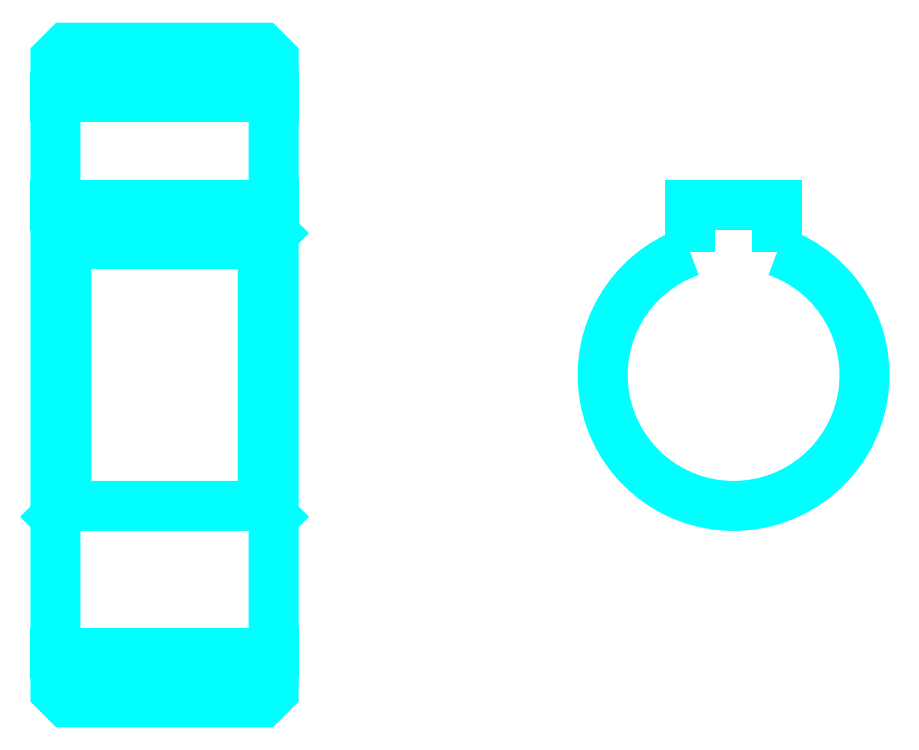
<metadata>
{"format":"dxf","ext":"dxf","renderer":"ezdxf+matplotlib","layout":"modelspace","background":"white","min_lineweight":24,"dpi":150}
</metadata>
<code>
0
SECTION
2
ENTITIES
0
LINE
8
0
10
23.27
20
37.41
30
0
11
33.27
21
37.41
31
0
0
LINE
8
0
10
23.27
20
11.91
30
0
11
33.27
21
11.91
31
0
0
LINE
8
0
10
33.27
20
31.16
30
0
11
32.77
21
30.66
31
0
0
LINE
8
0
10
33.27
20
18.16
30
0
11
32.77
21
18.66
31
0
0
LINE
8
0
10
23.27
20
18.16
30
0
11
23.77
21
18.66
31
0
0
POLYLINE
8
0
66
1
10
0
20
0
30
0
70
2
0
VERTEX
8
0
10
23.27
20
18.16
30
0
70
0
0
VERTEX
8
0
10
23.27
20
10.16
30
0
70
0
0
VERTEX
8
0
10
23.77
20
9.664
30
0
70
0
0
VERTEX
8
0
10
32.77
20
9.664
30
0
70
0
0
VERTEX
8
0
10
33.27
20
10.16
30
0
70
0
0
VERTEX
8
0
10
33.27
20
39.16
30
0
70
0
0
VERTEX
8
0
10
32.77
20
39.66
30
0
70
0
0
VERTEX
8
0
10
23.77
20
39.66
30
0
70
0
0
VERTEX
8
0
10
23.27
20
39.16
30
0
70
0
0
VERTEX
8
0
10
23.27
20
18.16
30
0
70
0
0
SEQEND
8
0
0
POLYLINE
8
0
66
1
10
0
20
0
30
0
70
2
0
VERTEX
8
0
10
23.27
20
31.16
30
0
70
0
0
VERTEX
8
0
10
23.77
20
30.66
30
0
70
0
0
VERTEX
8
0
10
23.77
20
18.66
30
0
70
0
0
VERTEX
8
0
10
32.77
20
18.66
30
0
70
0
0
VERTEX
8
0
10
32.77
20
30.66
30
0
70
0
0
VERTEX
8
0
10
23.77
20
30.66
30
0
70
0
0
SEQEND
8
0
0
ARC
8
0
10
54.36
20
24.66
30
0
40
6
50
109.5
51
70.53
0
POLYLINE
8
0
66
1
10
0
20
0
30
0
70
2
0
VERTEX
8
0
10
56.36
20
30.32
30
0
70
0
0
VERTEX
8
0
10
56.36
20
32.46
30
0
70
0
0
VERTEX
8
0
10
52.36
20
32.46
30
0
70
0
0
VERTEX
8
0
10
52.36
20
30.32
30
0
70
0
0
SEQEND
8
0
0
LINE
8
0
10
23.27
20
32.46
30
0
11
33.27
21
32.46
31
0
0
ENDSEC
0
EOF

</code>
